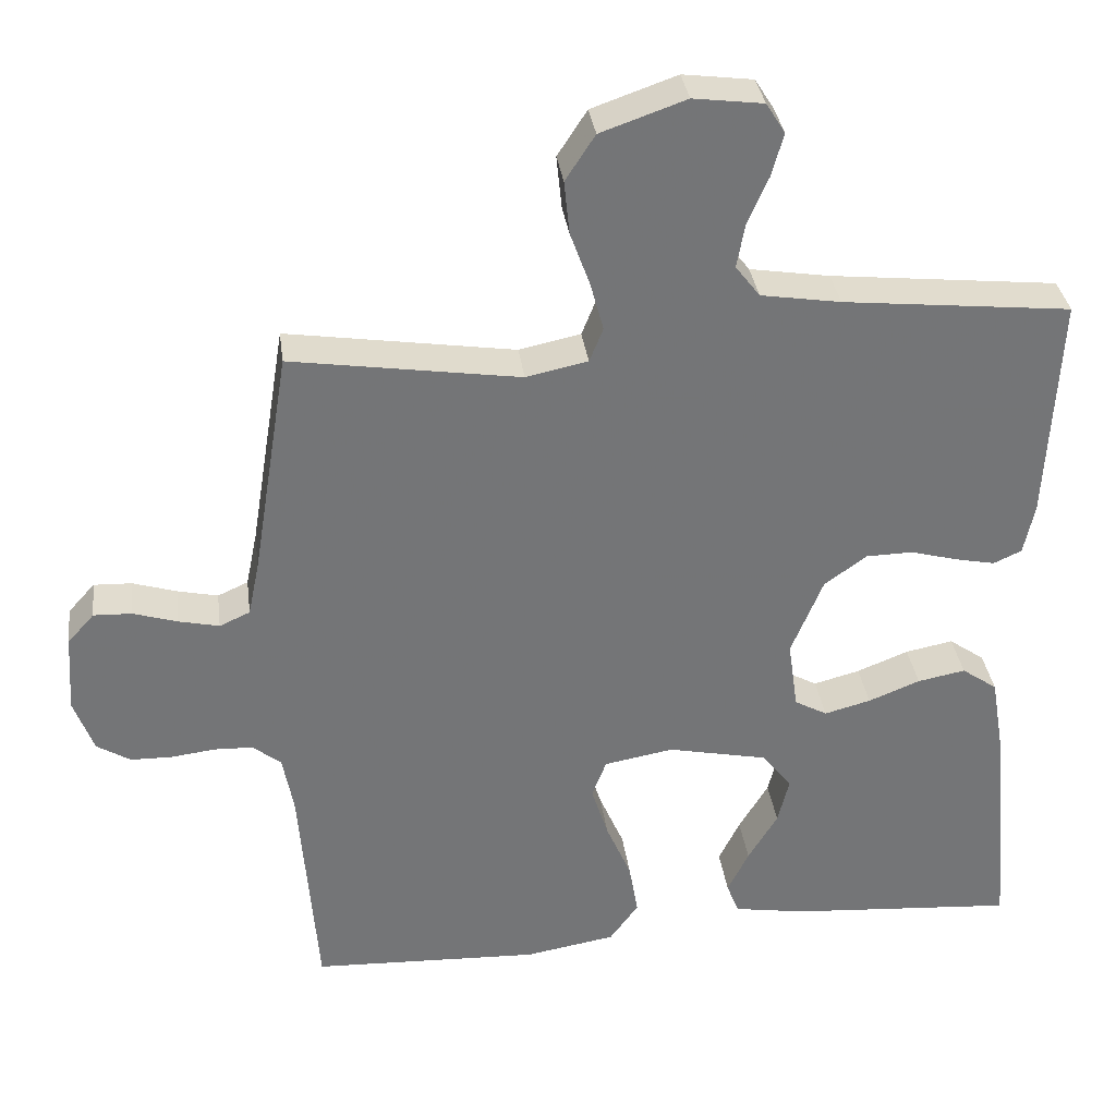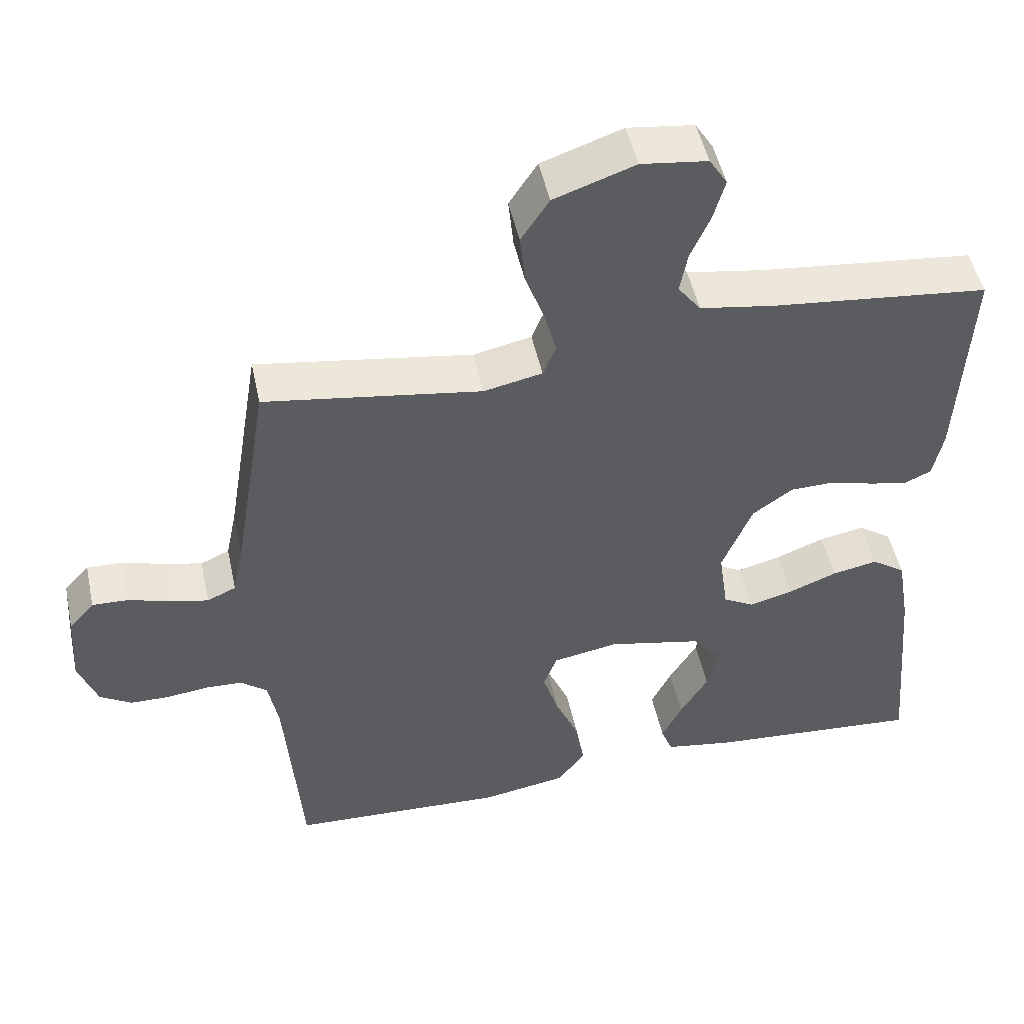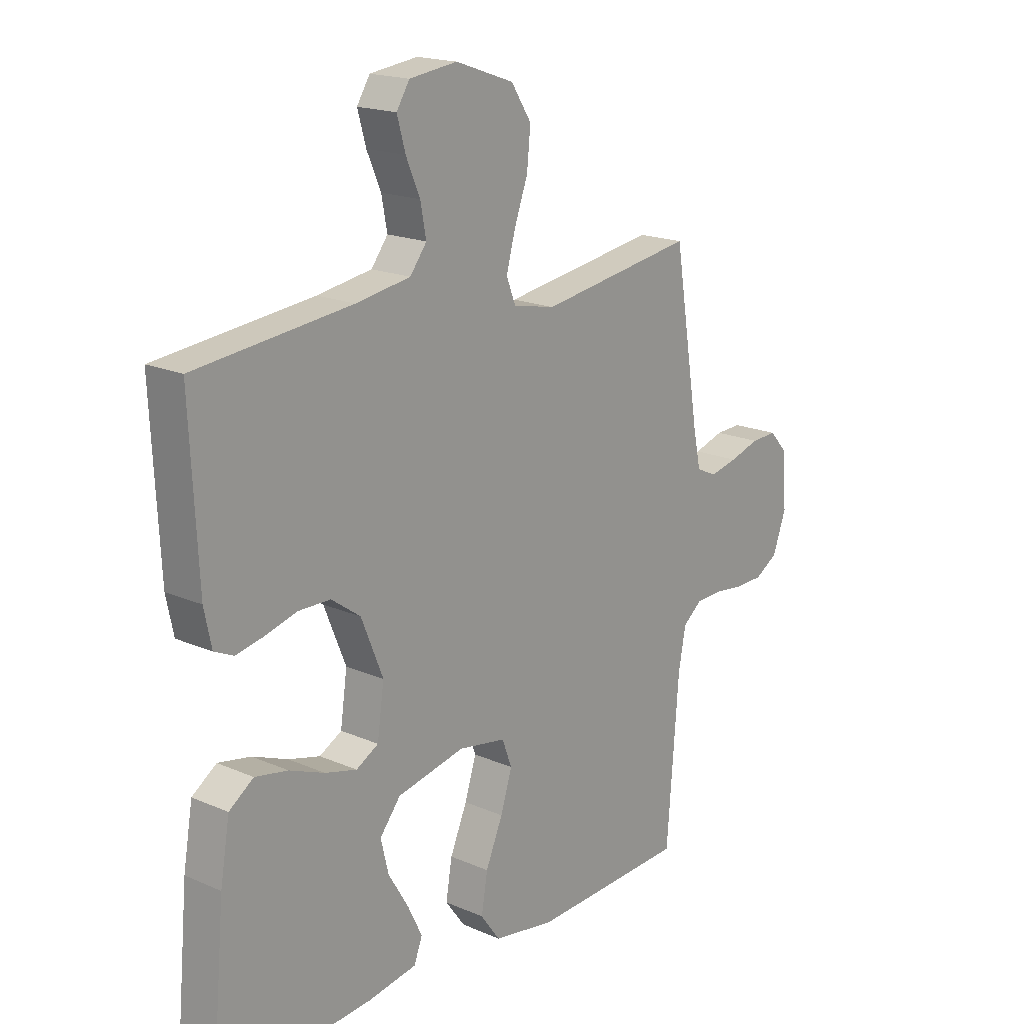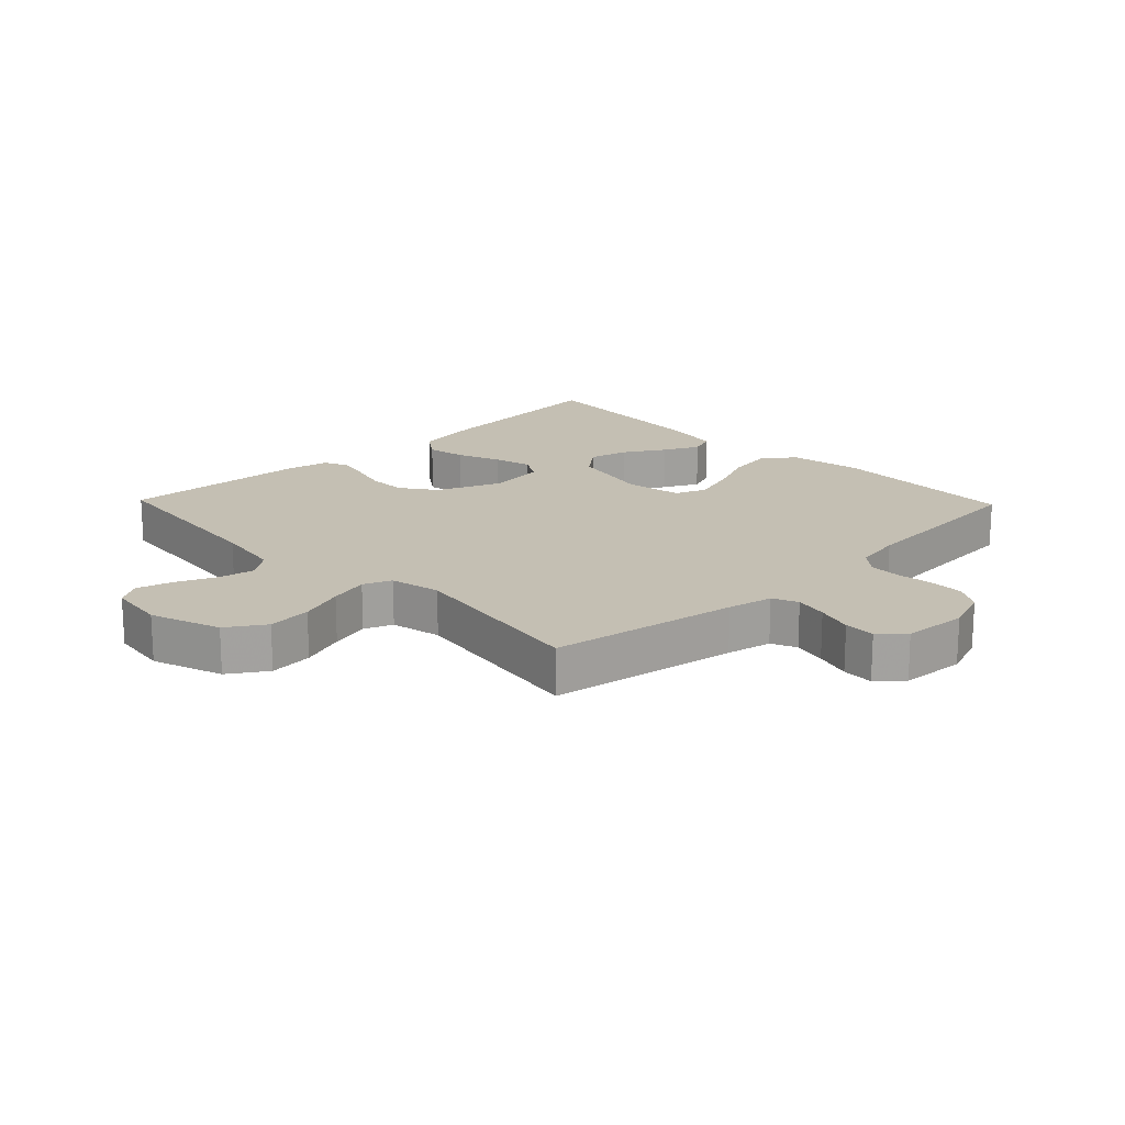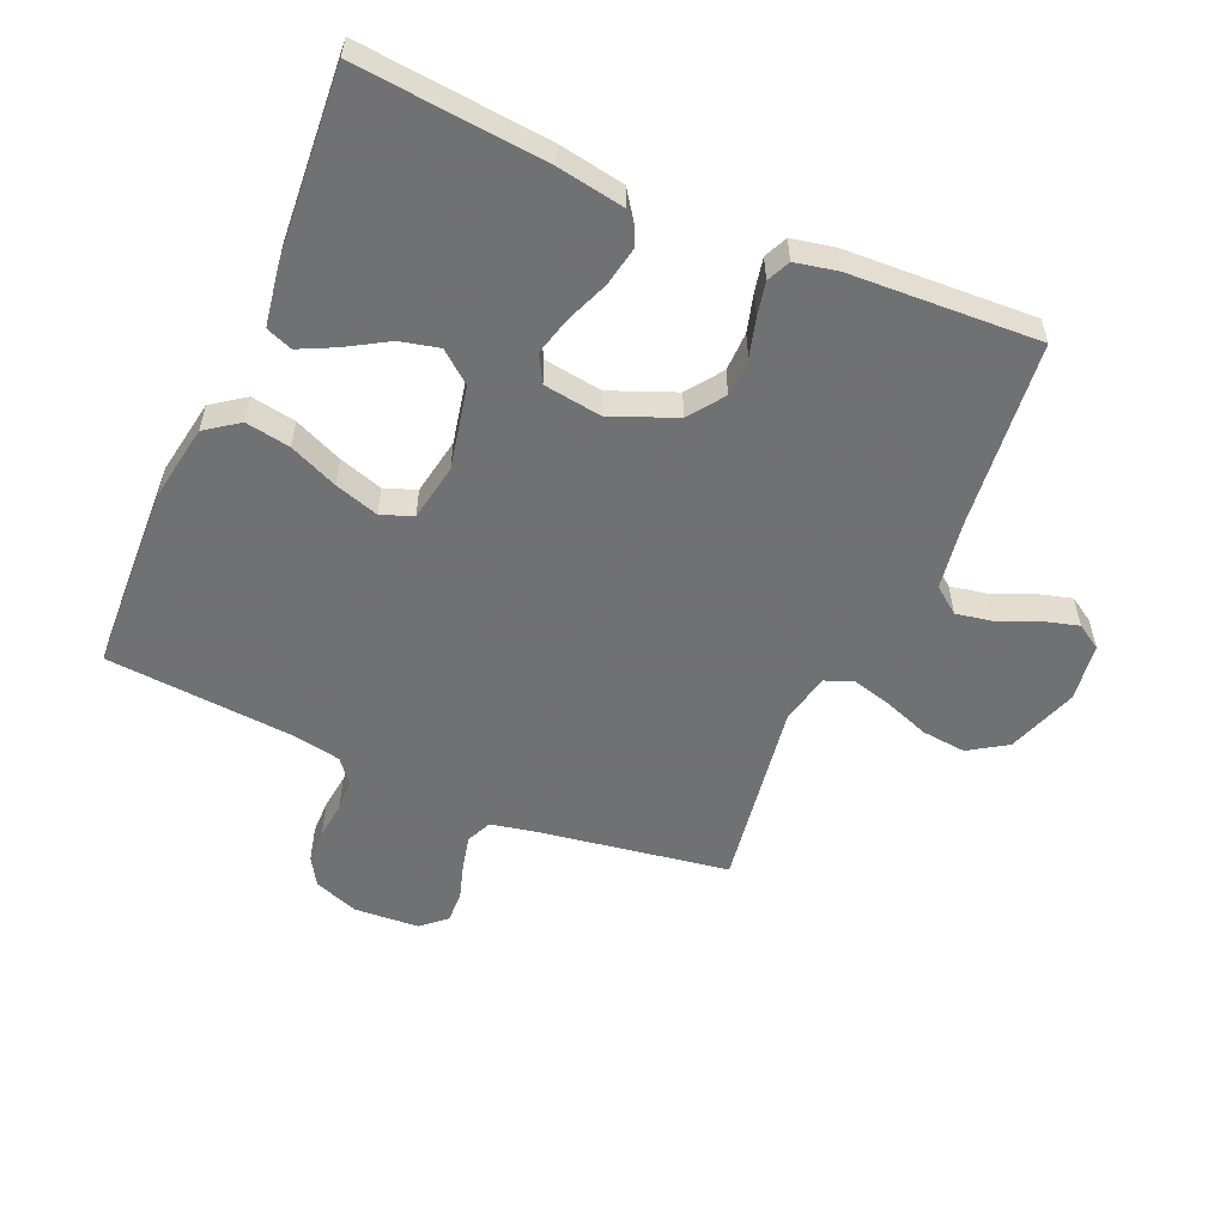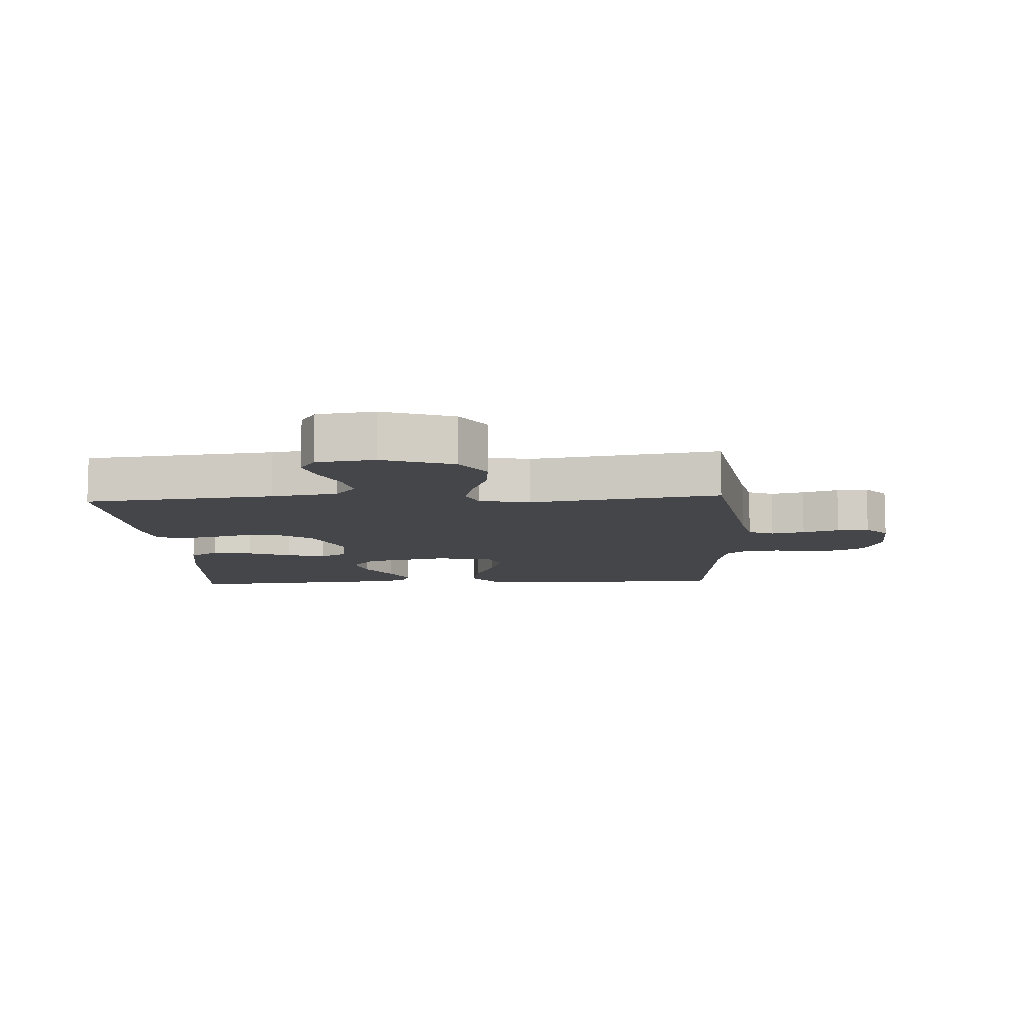
<metadata>
{"format":"obj","ext":"obj","renderer":"f3d","projection":"perspective","resolution":1024,"background":"white","views":[{"elev":34.0,"azim":172.4,"up":"+Z"},{"elev":49.4,"azim":167.9,"up":"+Z"},{"elev":18.2,"azim":-49.8,"up":"+Z"},{"elev":17.9,"azim":46.1,"up":"+Y"},{"elev":-55.3,"azim":-113.6,"up":"+Y"},{"elev":-9.5,"azim":3.3,"up":"+Y"}]}
</metadata>
<code>
v -0.5 0.07 -0.5
v -0.473 0.07 -0.2
v -0.455 0.07 -0.094
v -0.408 0.07 -0.061
v -0.345 0.07 -0.073
v -0.277 0.07 -0.1
v -0.216 0.07 -0.116
v -0.173 0.07 -0.092
v -0.16 0.07 0
v -0.202 0.07 0.103
v -0.258 0.07 0.143
v -0.32 0.07 0.144
v -0.381 0.07 0.127
v -0.434 0.07 0.116
v -0.471 0.07 0.133
v -0.485 0.07 0.2
v -0.5 0.07 0.5
v -0.2 0.07 0.532
v -0.095 0.07 0.549
v -0.063 0.07 0.591
v -0.074 0.07 0.649
v -0.101 0.07 0.711
v -0.117 0.07 0.768
v -0.092 0.07 0.808
v 0 0.07 0.82
v 0.112 0.07 0.781
v 0.151 0.07 0.721
v 0.144 0.07 0.651
v 0.118 0.07 0.579
v 0.101 0.07 0.516
v 0.119 0.07 0.471
v 0.2 0.07 0.454
v 0.5 0.07 0.5
v 0.549 0.07 0.2
v 0.564 0.07 0.128
v 0.604 0.07 0.11
v 0.657 0.07 0.122
v 0.715 0.07 0.14
v 0.765 0.07 0.142
v 0.8 0.07 0.103
v 0.807 0.07 0
v 0.781 0.07 -0.071
v 0.737 0.07 -0.098
v 0.682 0.07 -0.099
v 0.625 0.07 -0.092
v 0.574 0.07 -0.094
v 0.537 0.07 -0.124
v 0.523 0.07 -0.2
v 0.5 0.07 -0.5
v 0.2 0.07 -0.513
v 0.081 0.07 -0.493
v 0.043 0.07 -0.441
v 0.055 0.07 -0.37
v 0.088 0.07 -0.293
v 0.11 0.07 -0.223
v 0.091 0.07 -0.173
v 0 0.07 -0.157
v -0.131 0.07 -0.185
v -0.171 0.07 -0.235
v -0.156 0.07 -0.297
v -0.117 0.07 -0.362
v -0.089 0.07 -0.419
v -0.105 0.07 -0.461
v -0.2 0.07 -0.477
v -0.5 0 -0.5
v -0.473 0 -0.2
v -0.455 0 -0.094
v -0.408 0 -0.061
v -0.345 0 -0.073
v -0.277 0 -0.1
v -0.216 0 -0.116
v -0.173 0 -0.092
v -0.16 0 0
v -0.202 0 0.103
v -0.258 0 0.143
v -0.32 0 0.144
v -0.381 0 0.127
v -0.434 0 0.116
v -0.471 0 0.133
v -0.485 0 0.2
v -0.5 0 0.5
v -0.2 0 0.532
v -0.095 0 0.549
v -0.063 0 0.591
v -0.074 0 0.649
v -0.101 0 0.711
v -0.117 0 0.768
v -0.092 0 0.808
v 0 0 0.82
v 0.112 0 0.781
v 0.151 0 0.721
v 0.144 0 0.651
v 0.118 0 0.579
v 0.101 0 0.516
v 0.119 0 0.471
v 0.2 0 0.454
v 0.5 0 0.5
v 0.549 0 0.2
v 0.564 0 0.128
v 0.604 0 0.11
v 0.657 0 0.122
v 0.715 0 0.14
v 0.765 0 0.142
v 0.8 0 0.103
v 0.807 0 0
v 0.781 0 -0.071
v 0.737 0 -0.098
v 0.682 0 -0.099
v 0.625 0 -0.092
v 0.574 0 -0.094
v 0.537 0 -0.124
v 0.523 0 -0.2
v 0.5 0 -0.5
v 0.2 0 -0.513
v 0.081 0 -0.493
v 0.043 0 -0.441
v 0.055 0 -0.37
v 0.088 0 -0.293
v 0.11 0 -0.223
v 0.091 0 -0.173
v 0 0 -0.157
v -0.131 0 -0.185
v -0.171 0 -0.235
v -0.156 0 -0.297
v -0.117 0 -0.362
v -0.089 0 -0.419
v -0.105 0 -0.461
v -0.2 0 -0.477
f 4 5 6
f 3 4 6
f 2 3 6
f 1 2 6
f 64 1 6
f 63 64 6
f 62 63 6
f 61 62 6
f 60 61 6
f 59 60 6 7
f 58 59 7 8
f 57 58 8 9
f 56 57 9 10
f 52 53 54
f 51 52 54
f 50 51 54
f 49 50 54
f 48 49 54
f 47 48 54 55
f 46 47 55 56
f 43 44 45
f 42 43 45
f 41 42 45
f 40 41 45
f 39 40 45
f 38 39 45
f 37 38 45
f 36 37 45 46
f 46 56 10
f 36 46 10
f 35 36 10
f 32 33 34
f 35 10 11
f 34 35 11
f 32 34 11
f 31 32 11
f 27 28 29
f 26 27 29
f 25 26 29
f 24 25 29
f 23 24 29
f 22 23 29
f 21 22 29
f 20 21 29 30
f 31 11 12
f 30 31 12
f 20 30 12
f 19 20 12
f 16 17 18
f 16 18 19
f 15 16 19
f 14 15 19
f 13 14 19
f 12 13 19
f 70 69 68
f 70 68 67
f 70 67 66
f 70 66 65
f 70 65 128
f 70 128 127
f 70 127 126
f 70 126 125
f 70 125 124
f 71 70 124 123
f 72 71 123 122
f 73 72 122 121
f 74 73 121 120
f 118 117 116
f 118 116 115
f 118 115 114
f 118 114 113
f 118 113 112
f 119 118 112 111
f 120 119 111 110
f 109 108 107
f 109 107 106
f 109 106 105
f 109 105 104
f 109 104 103
f 109 103 102
f 109 102 101
f 110 109 101 100
f 74 120 110
f 74 110 100
f 74 100 99
f 98 97 96
f 75 74 99
f 75 99 98
f 75 98 96
f 75 96 95
f 93 92 91
f 93 91 90
f 93 90 89
f 93 89 88
f 93 88 87
f 93 87 86
f 93 86 85
f 94 93 85 84
f 76 75 95
f 76 95 94
f 76 94 84
f 76 84 83
f 82 81 80
f 83 82 80
f 83 80 79
f 83 79 78
f 83 78 77
f 83 77 76
f 1 65 66 2
f 2 66 67 3
f 3 67 68 4
f 4 68 69 5
f 5 69 70 6
f 6 70 71 7
f 7 71 72 8
f 8 72 73 9
f 9 73 74 10
f 10 74 75 11
f 11 75 76 12
f 12 76 77 13
f 13 77 78 14
f 14 78 79 15
f 15 79 80 16
f 16 80 81 17
f 17 81 82 18
f 18 82 83 19
f 19 83 84 20
f 20 84 85 21
f 21 85 86 22
f 22 86 87 23
f 23 87 88 24
f 24 88 89 25
f 25 89 90 26
f 26 90 91 27
f 27 91 92 28
f 28 92 93 29
f 29 93 94 30
f 30 94 95 31
f 31 95 96 32
f 32 96 97 33
f 33 97 98 34
f 34 98 99 35
f 35 99 100 36
f 36 100 101 37
f 37 101 102 38
f 38 102 103 39
f 39 103 104 40
f 40 104 105 41
f 41 105 106 42
f 42 106 107 43
f 43 107 108 44
f 44 108 109 45
f 45 109 110 46
f 46 110 111 47
f 47 111 112 48
f 48 112 113 49
f 49 113 114 50
f 50 114 115 51
f 51 115 116 52
f 52 116 117 53
f 53 117 118 54
f 54 118 119 55
f 55 119 120 56
f 56 120 121 57
f 57 121 122 58
f 58 122 123 59
f 59 123 124 60
f 60 124 125 61
f 61 125 126 62
f 62 126 127 63
f 63 127 128 64
f 64 128 65 1

</code>
